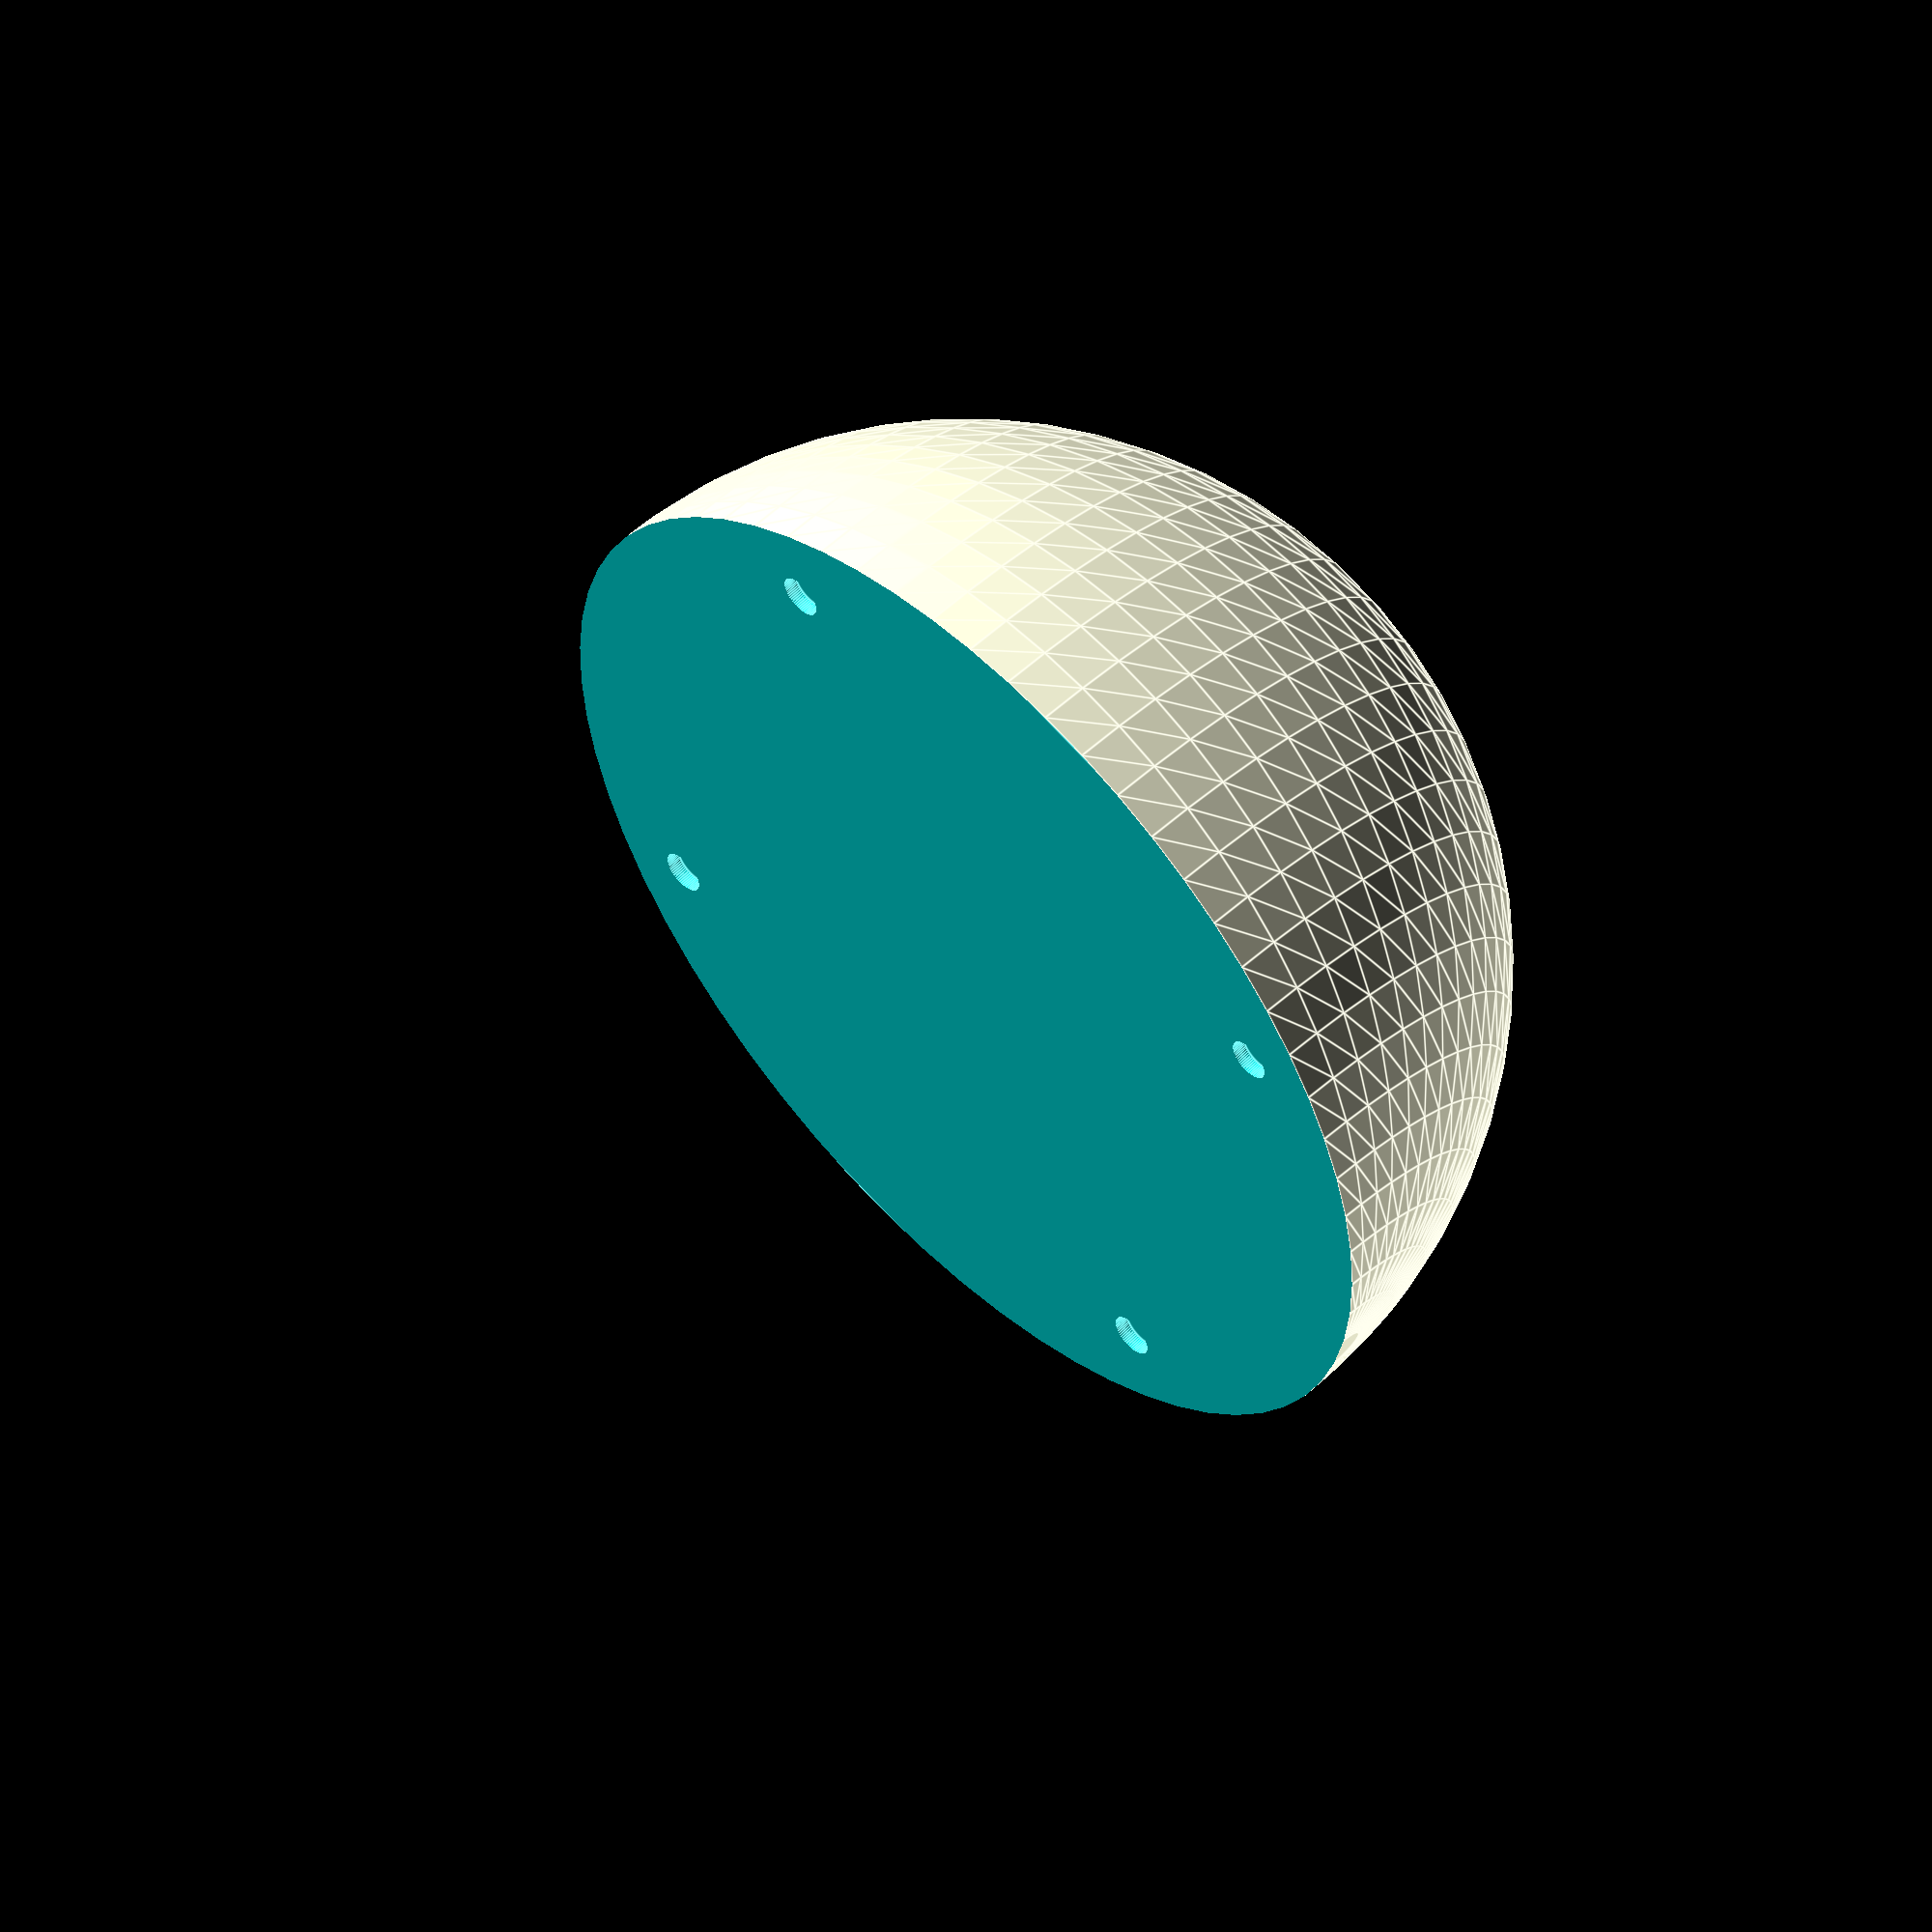
<openscad>
$fn=64;

sphereDiameter = 100;

mHoleDepth = 1.5;
mHoleDiameter = 4.1;
mHoleMargin = 20;

module mHole(){
  rotate([90,90,0])
    cylinder(
      h = mHoleDepth, 
      d1 = mHoleDiameter,
      d2 = mHoleDiameter,
      center = false);
}

module main(){
  difference(){
    sphere(d = sphereDiameter,
        center = false);

    translate([0, sphereDiameter/2, 0])
      cube([sphereDiameter, sphereDiameter, sphereDiameter+2], center=true);
    
    //bottom
    margin = sphereDiameter/2 - mHoleMargin;
    translate([margin, 0.1, margin]) mHole();
    translate([-margin, 0.1, margin]) mHole();

    //top
    translate([margin, 0.1, -margin]) mHole();
    translate([-margin, 0.1, -margin]) mHole();
  }
}

main();

</openscad>
<views>
elev=105.5 azim=104.1 roll=223.0 proj=o view=edges
</views>
